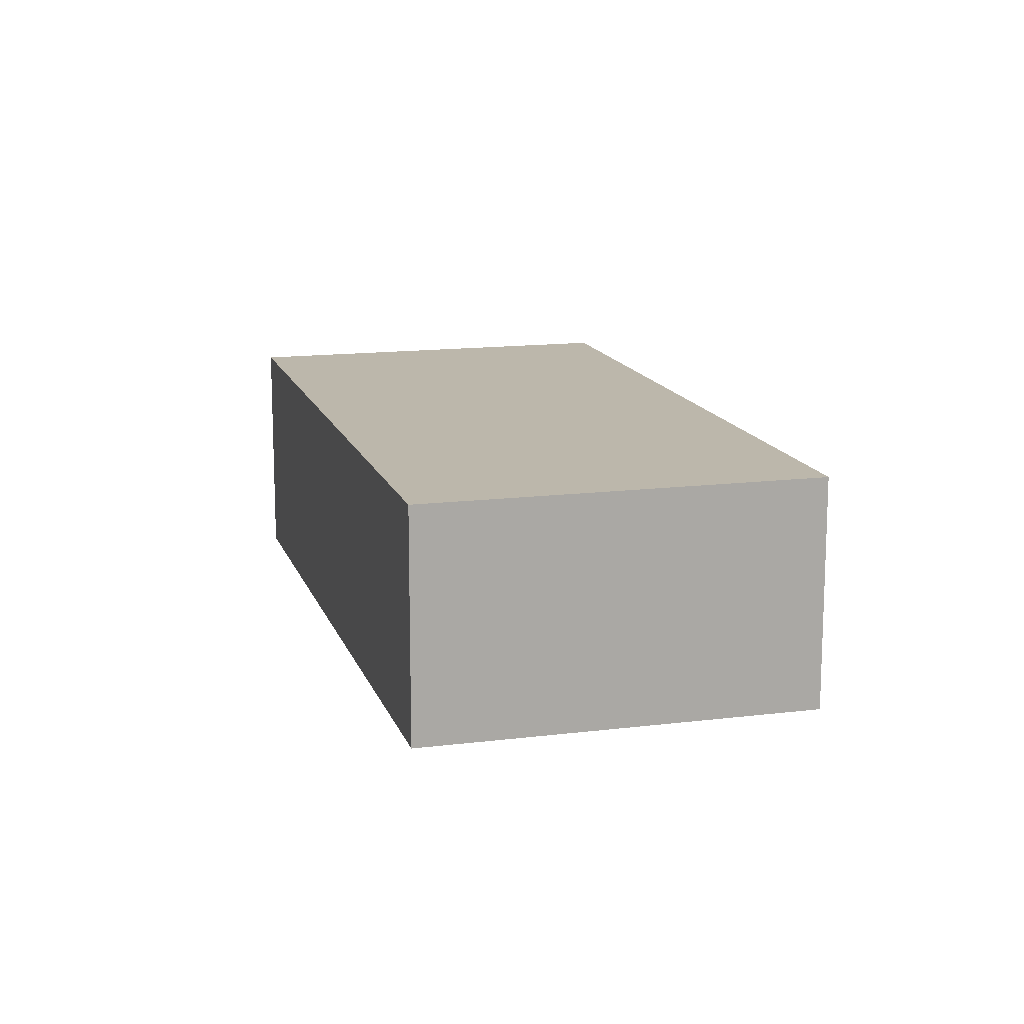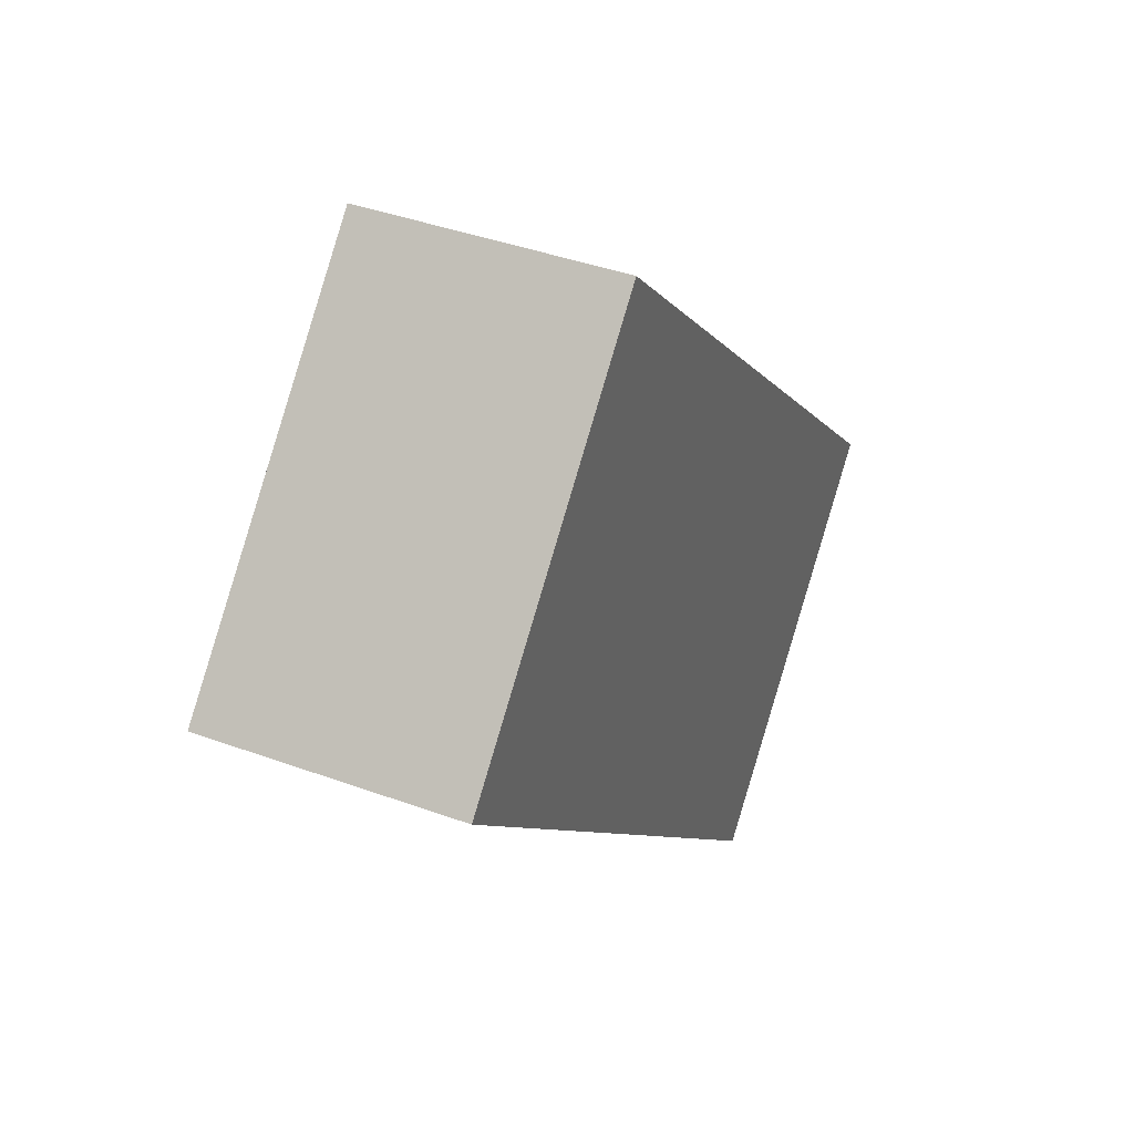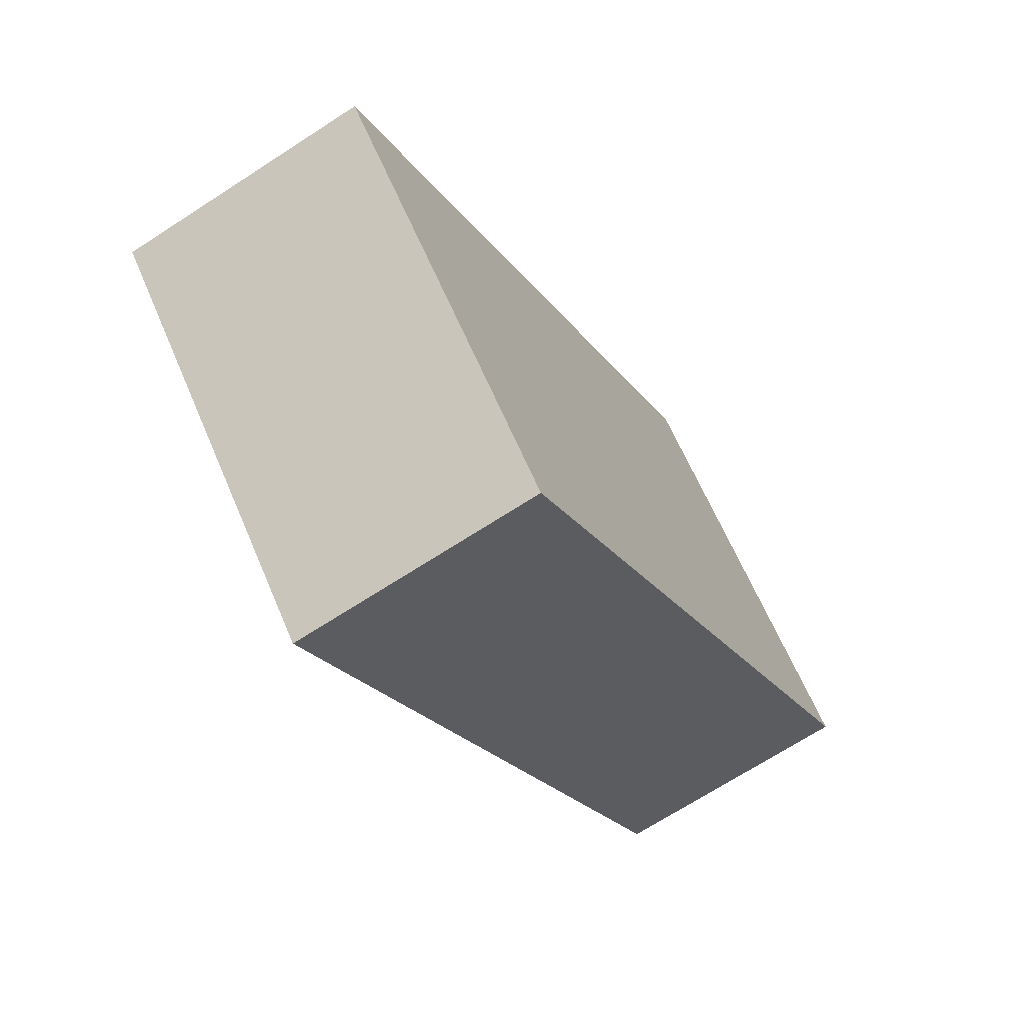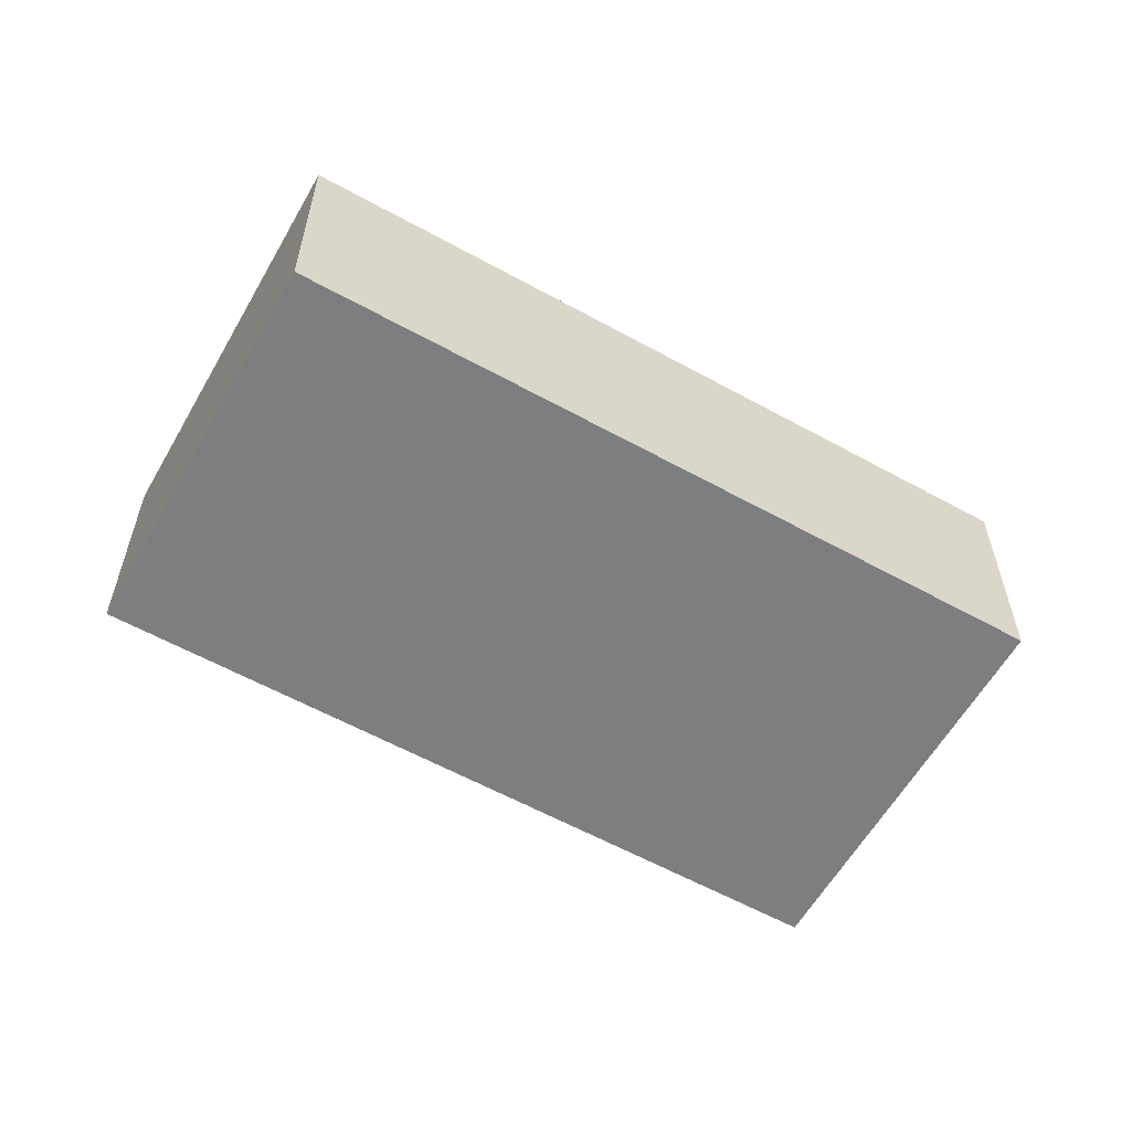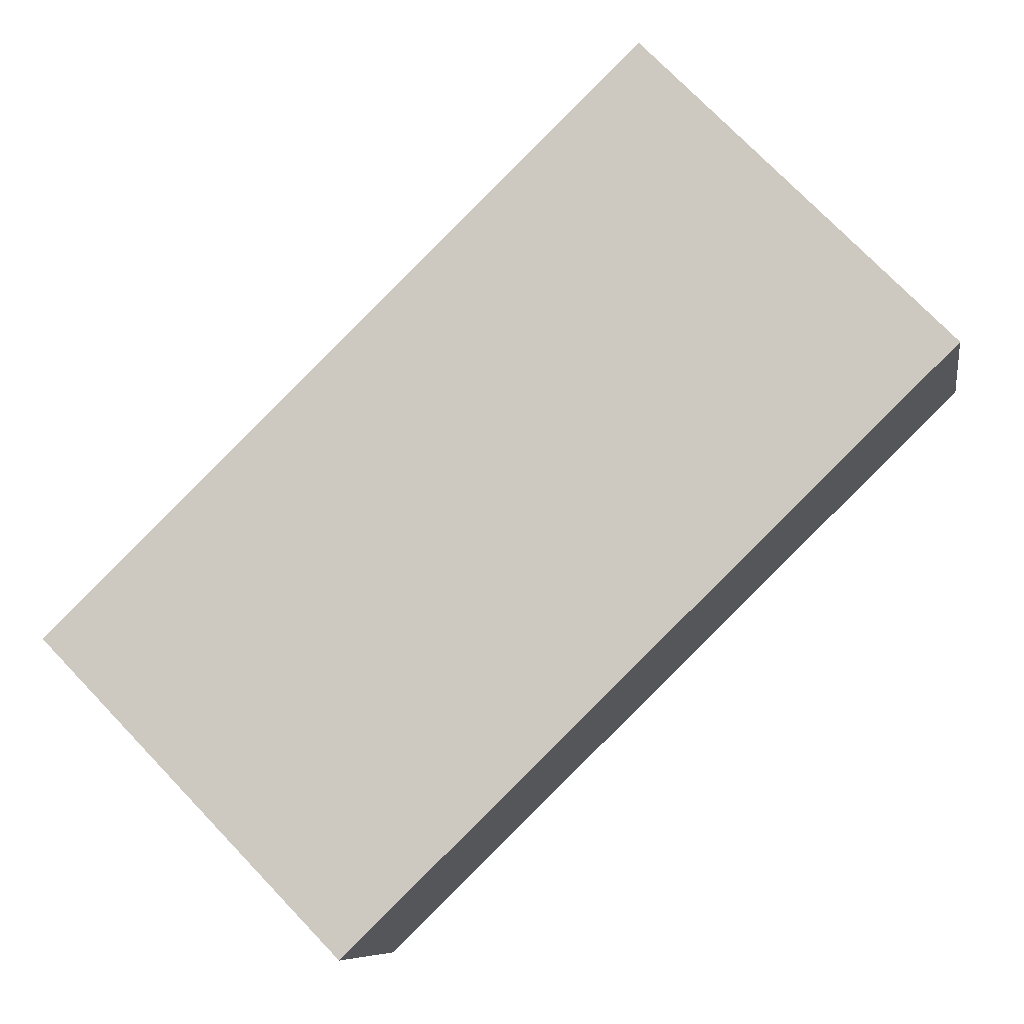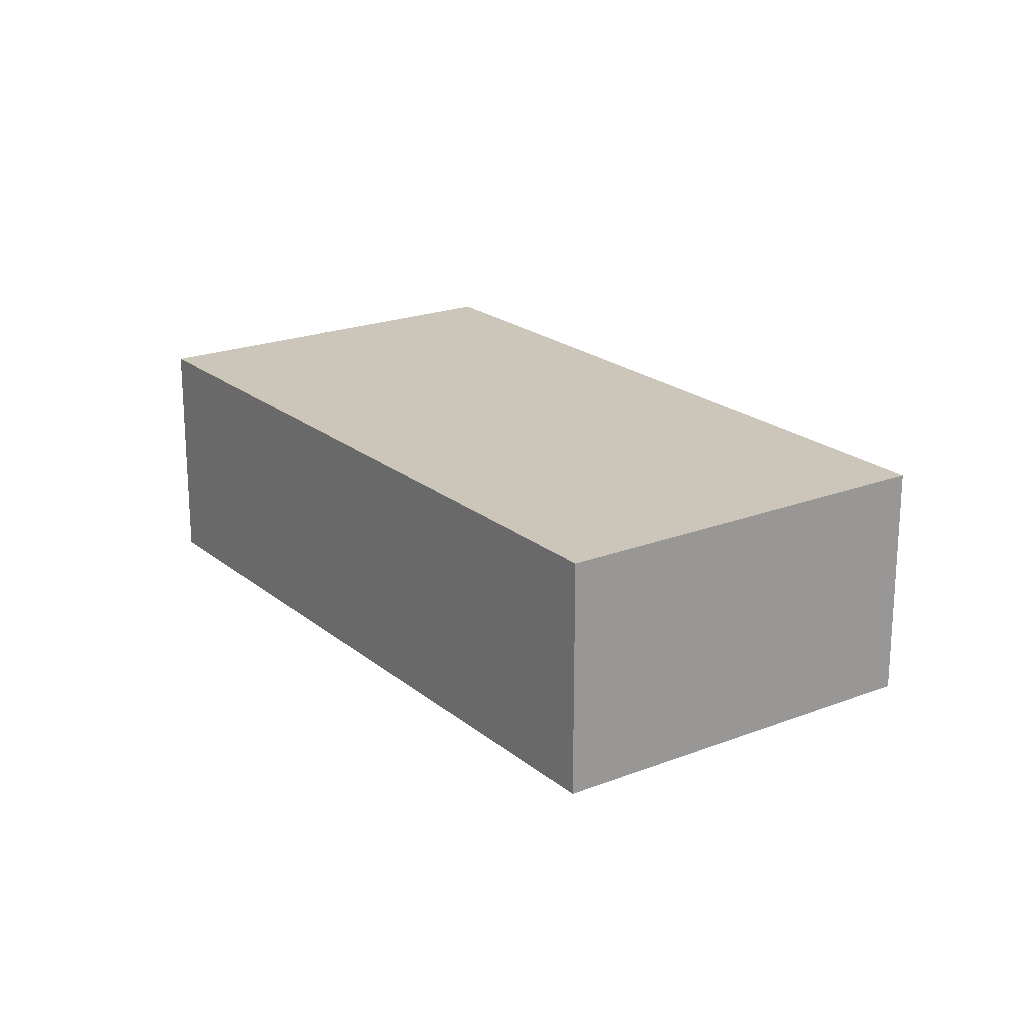
<metadata>
{"format":"obj","ext":"obj","renderer":"f3d","projection":"perspective","resolution":1024,"background":"white","views":[{"elev":14.3,"azim":30.4,"up":"+Y"},{"elev":40.2,"azim":114.3,"up":"+Z"},{"elev":-68.7,"azim":-56.9,"up":"+Z"},{"elev":-59.3,"azim":106.2,"up":"+Y"},{"elev":-8.4,"azim":9.1,"up":"+Z"},{"elev":20.8,"azim":-169.2,"up":"+Y"}]}
</metadata>
<code>
v  15.13 6.293 14.73
v  0 0 0
v  15.13 -9.017e-16 14.73
v  0.0001339 6.293 -0.0001995
v  22.83 -4.177e-16 6.822
v  22.83 6.293 6.822
v  7.691 4.835e-16 -7.896
v  7.691 6.293 -7.896
g defaultobject
f 1 2 3
f 2 1 4
f 5 1 3
f 1 5 6
f 7 6 5
f 6 7 8
f 4 7 2
f 7 4 8
f 1 8 4
f 8 1 6
f 3 7 5
f 7 3 2

</code>
